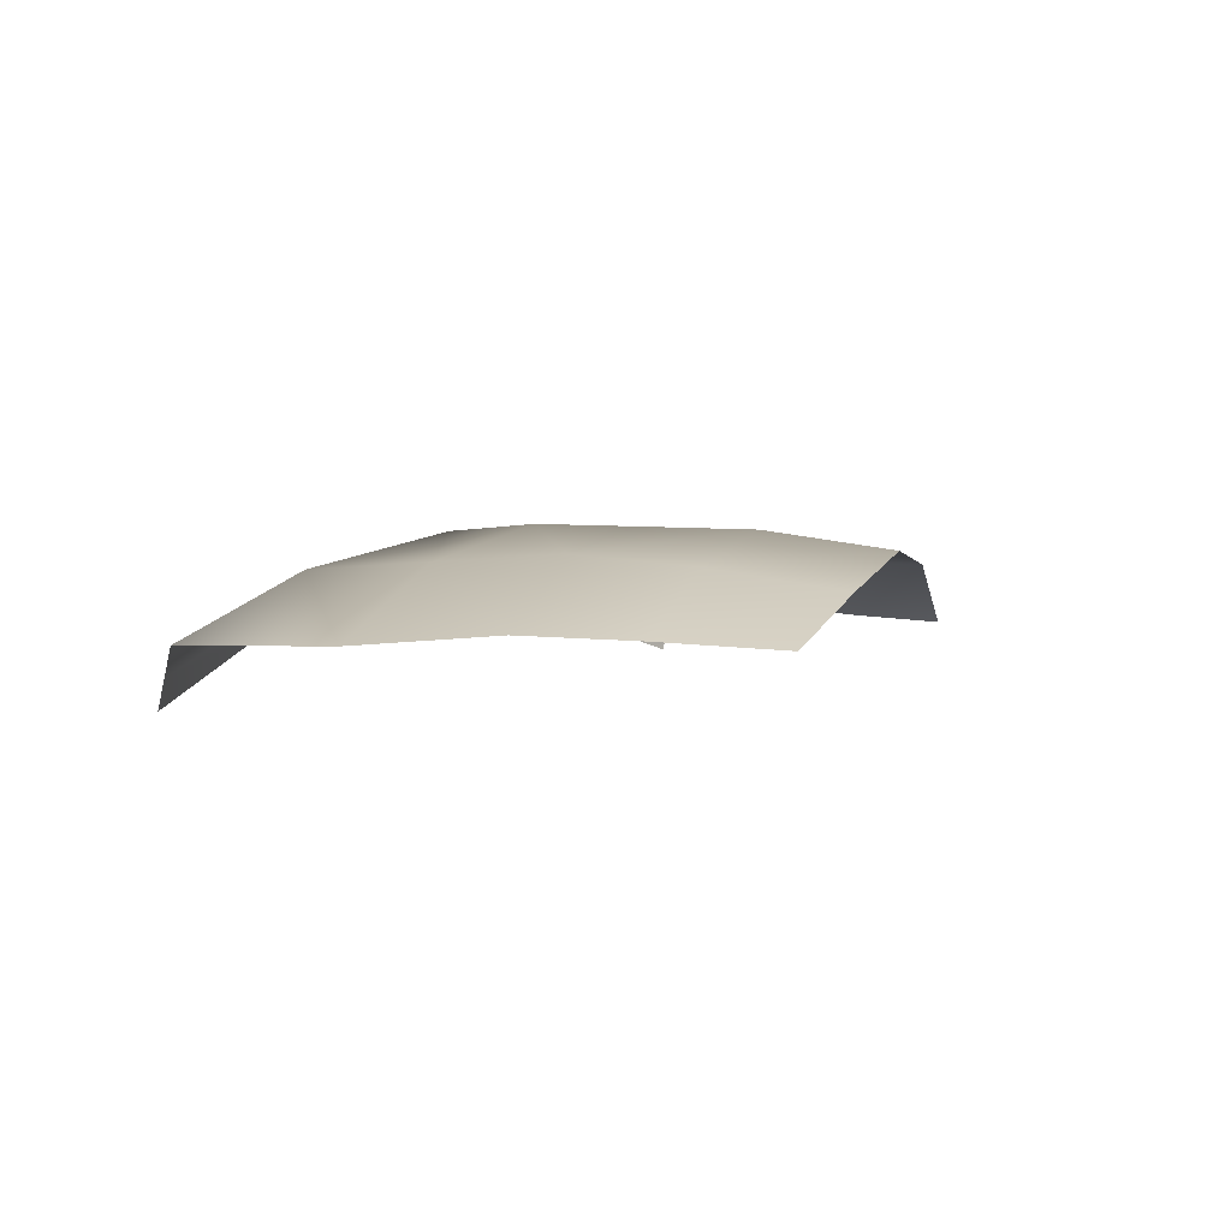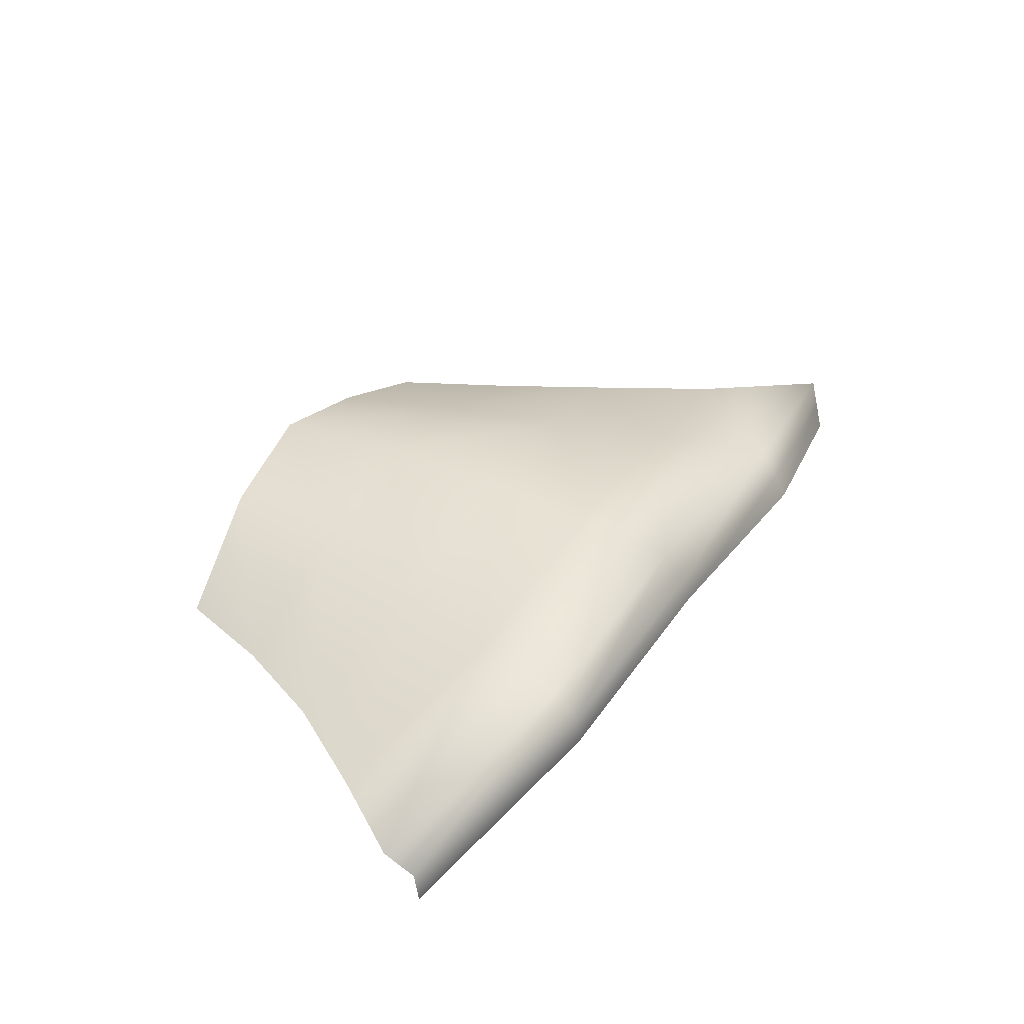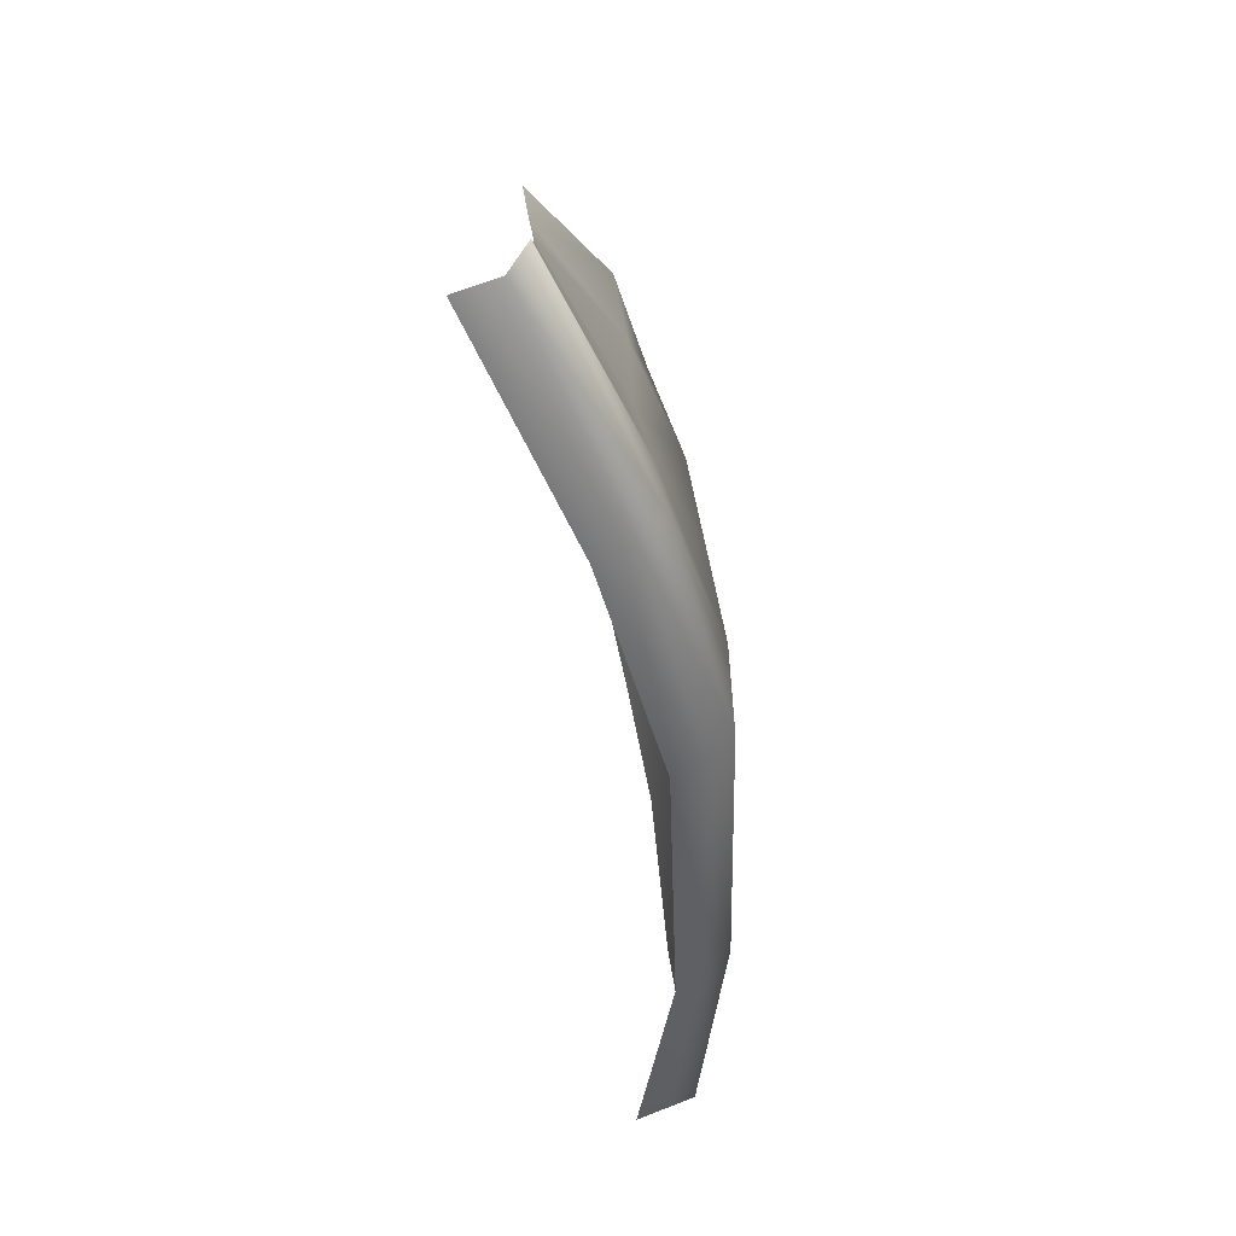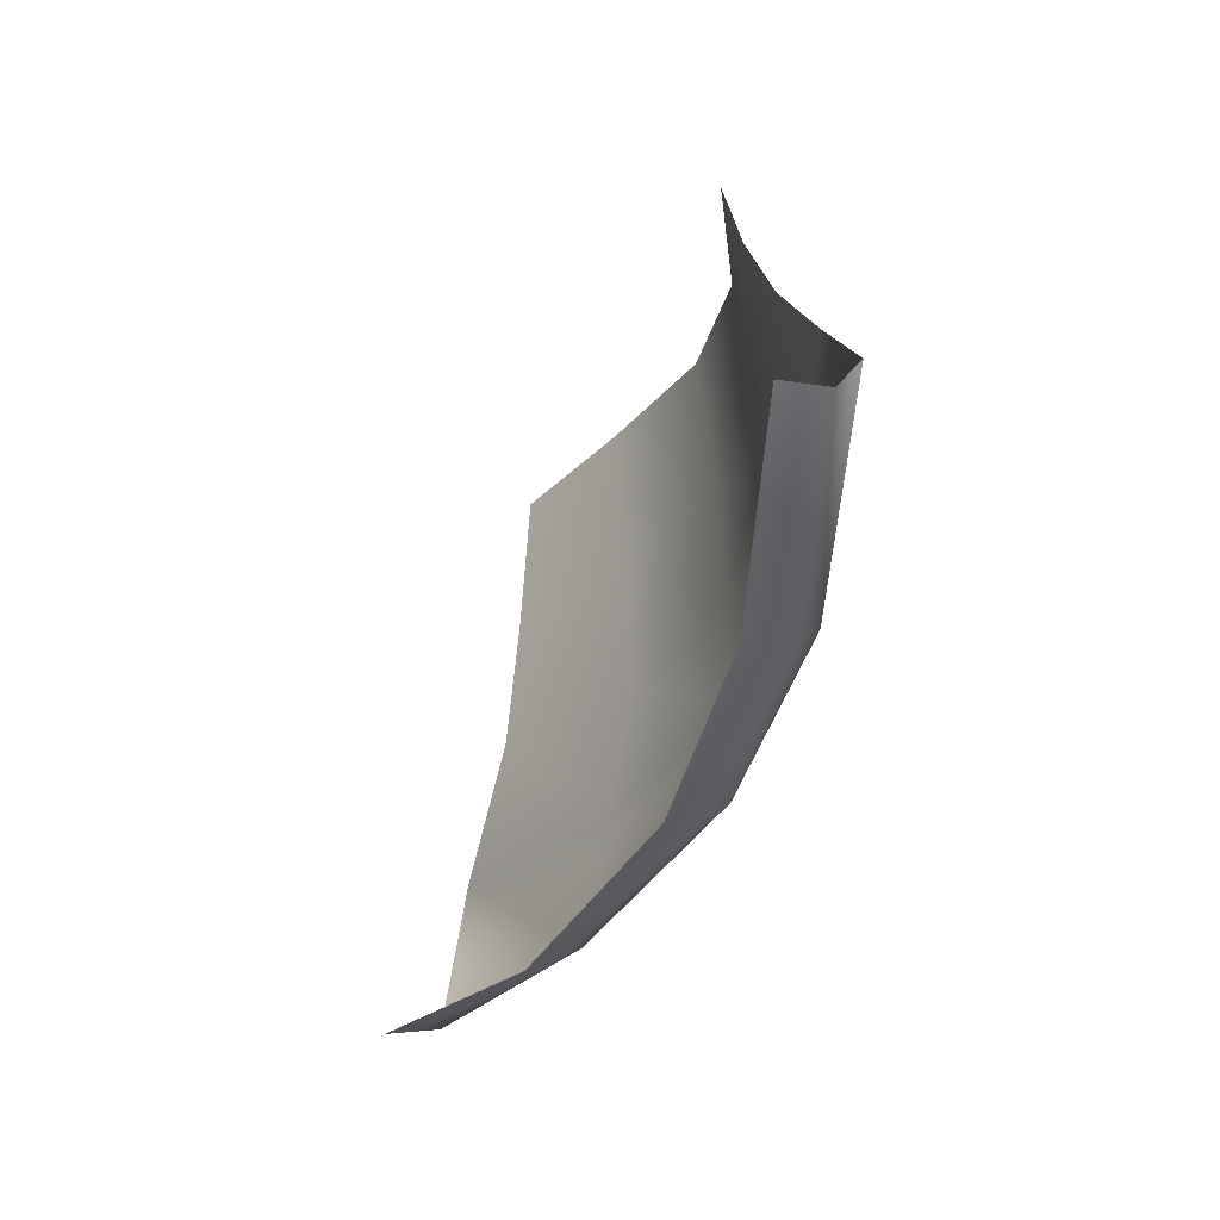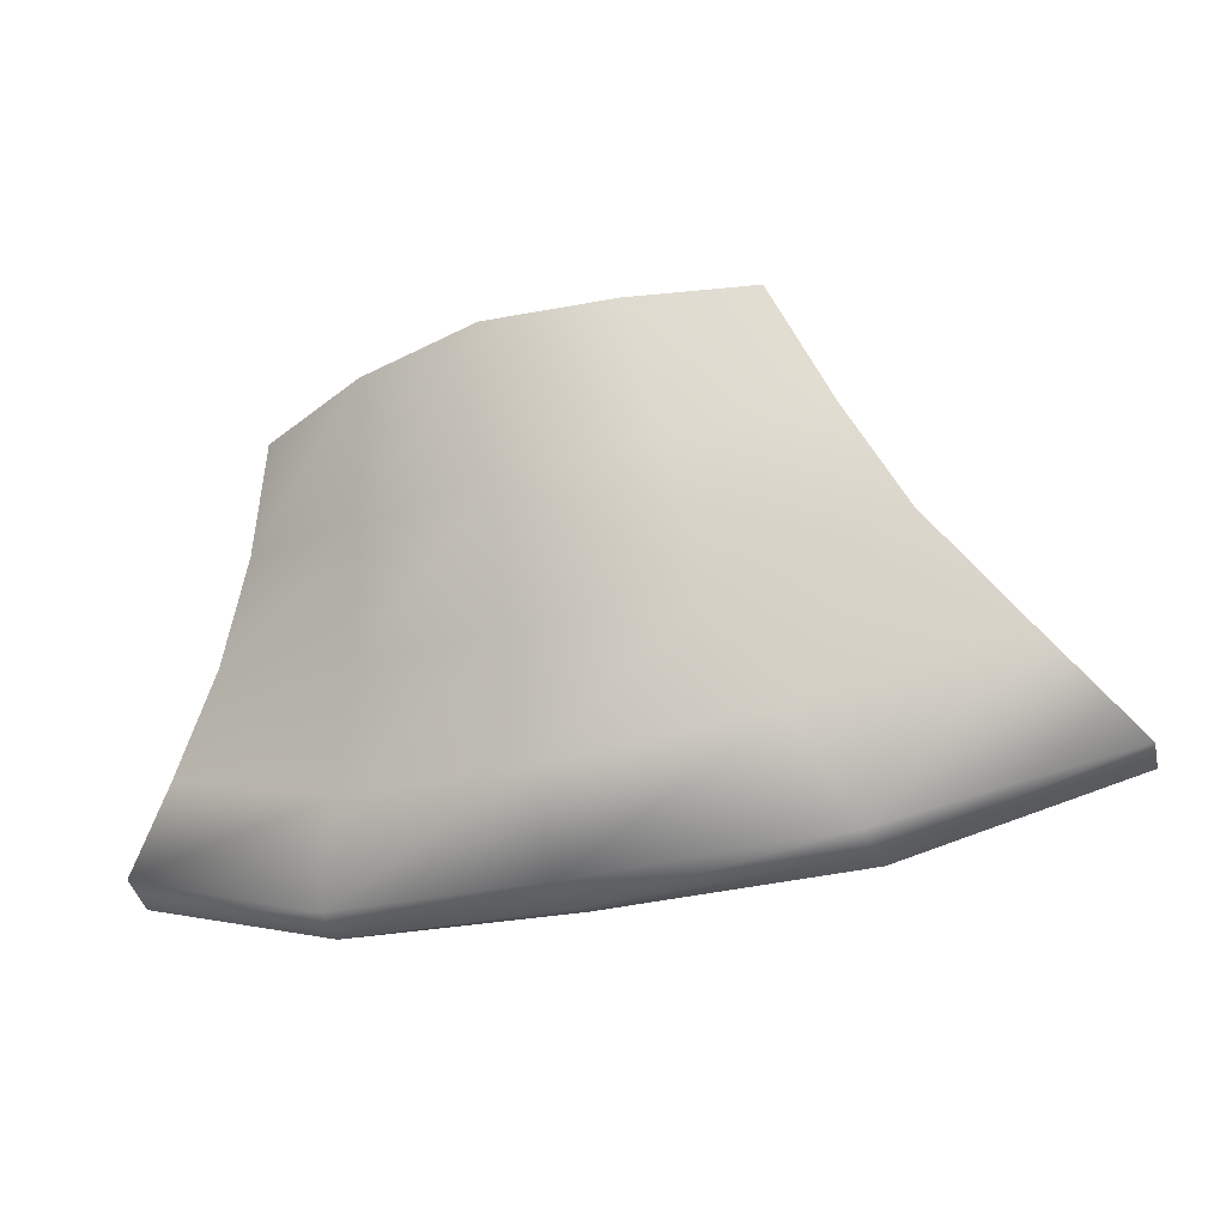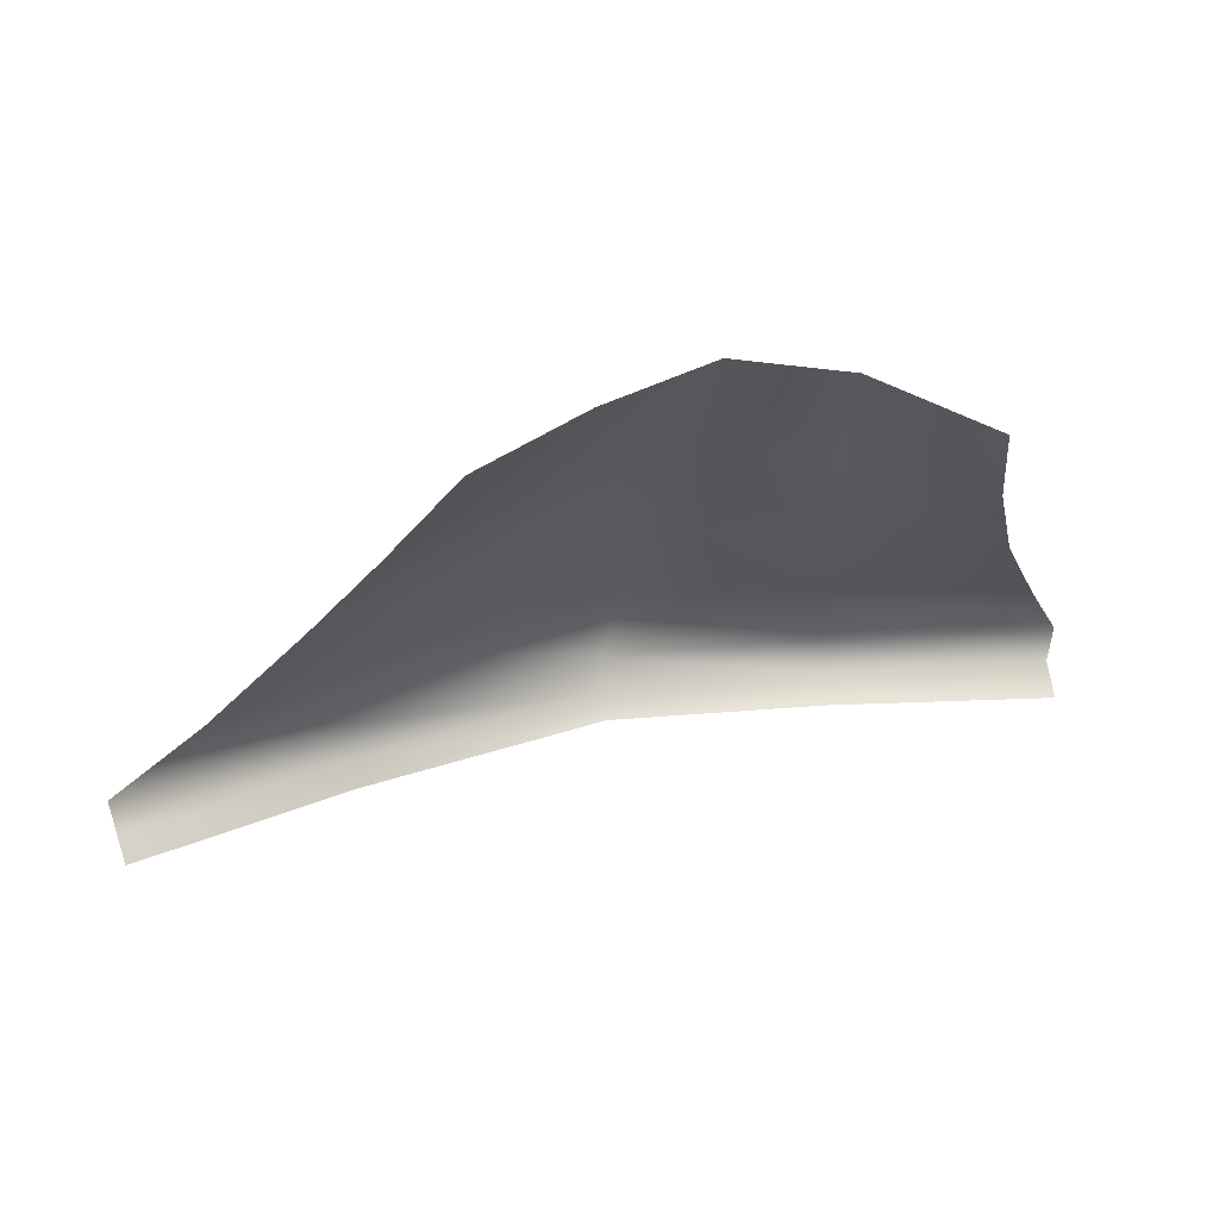
<metadata>
{"format":"obj","ext":"obj","renderer":"f3d","projection":"perspective","resolution":1024,"background":"white","views":[{"elev":-4.1,"azim":-52.3,"up":"+Y"},{"elev":45.7,"azim":131.2,"up":"+Y"},{"elev":-57.6,"azim":104.6,"up":"+Z"},{"elev":-49.9,"azim":75.2,"up":"+Z"},{"elev":-1.4,"azim":-157.3,"up":"+Z"},{"elev":55.9,"azim":-10.7,"up":"+Z"}]}
</metadata>
<code>
g BagRow2Awning
v -782.4 -1386 -2460
v -897.9 -1364 -2468
v -895.8 -1345 -2467
v -780.5 -1364 -2460
v -1010 -1346 -2449
v -1013 -1362 -2452
v -1010 -1333 -2436
v -893.9 -1332 -2454
v -775.7 -1354 -2444
v -1140 -1377 -2423
v -1140 -1365 -2411
v -1256 -1408 -2374
v -1142 -1391 -2429
v -1252 -1437 -2387
v -1254 -1422 -2381
f 14 15 13
f 10 13 15
f 13 10 6
f 5 6 10
f 6 5 2
f 3 2 5
f 2 3 1
f 4 1 3
f 15 12 10
f 11 10 12
f 10 11 5
f 7 5 11
f 5 7 3
f 8 3 7
f 3 8 4
f 9 4 8
v -1010 -1333 -2436
v -1140 -1365 -2411
v -1106 -1361 -2360
v -901.7 -1347 -2341
v -818 -1368 -2343
v -796.5 -1360 -2397
v -1205 -1408 -2324
v -999.4 -1332 -2385
v -1256 -1408 -2374
v -1153 -1403 -2272
v -1072 -1358 -2304
v -989 -1336 -2325
v -897.6 -1338 -2401
v -893.9 -1332 -2454
v -775.7 -1354 -2444
v -1116 -1405 -2223
v -1047 -1367 -2242
v -1021 -1380 -2174
v -1079 -1410 -2168
v -961.6 -1355 -2185
v -976.6 -1341 -2257
v -899.9 -1356 -2208
v -903.1 -1350 -2276
v -830.9 -1375 -2289
v -837 -1381 -2235
f 37 40 39
f 35 37 38
f 39 38 37
f 38 39 20
f 33 31 34
f 31 33 32
f 35 32 33
f 32 35 36
f 38 36 35
f 36 38 19
f 20 19 38
f 19 20 21
f 32 25 31
f 25 32 26
f 36 26 32
f 26 36 27
f 19 27 36
f 27 19 28
f 21 28 19
f 28 21 30
f 22 25 18
f 26 18 25
f 18 26 23
f 27 23 26
f 23 27 28
f 24 22 17
f 18 17 22
f 17 18 16
f 23 16 18
f 16 23 29
f 28 29 23
f 29 28 30

</code>
